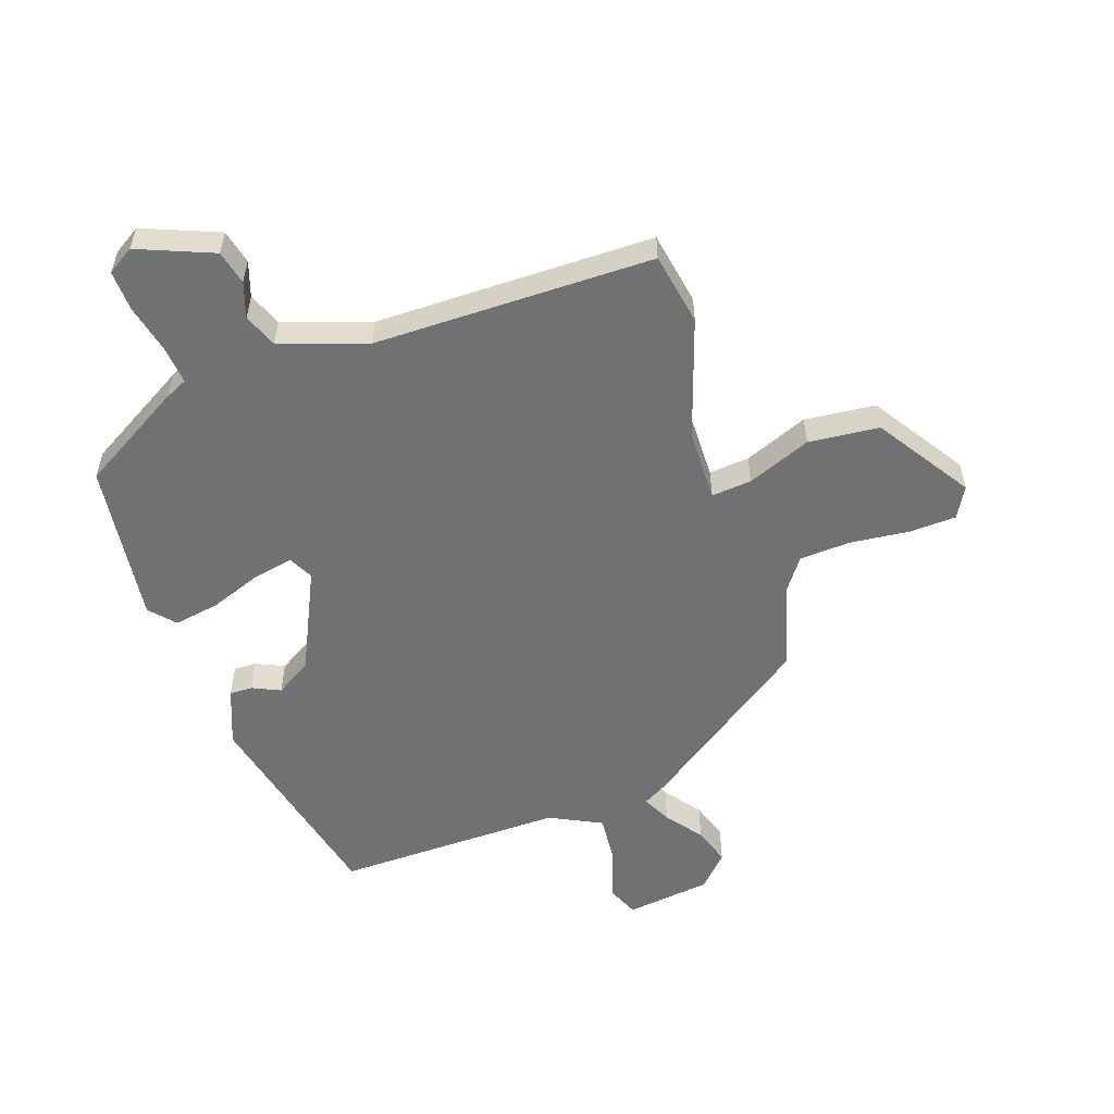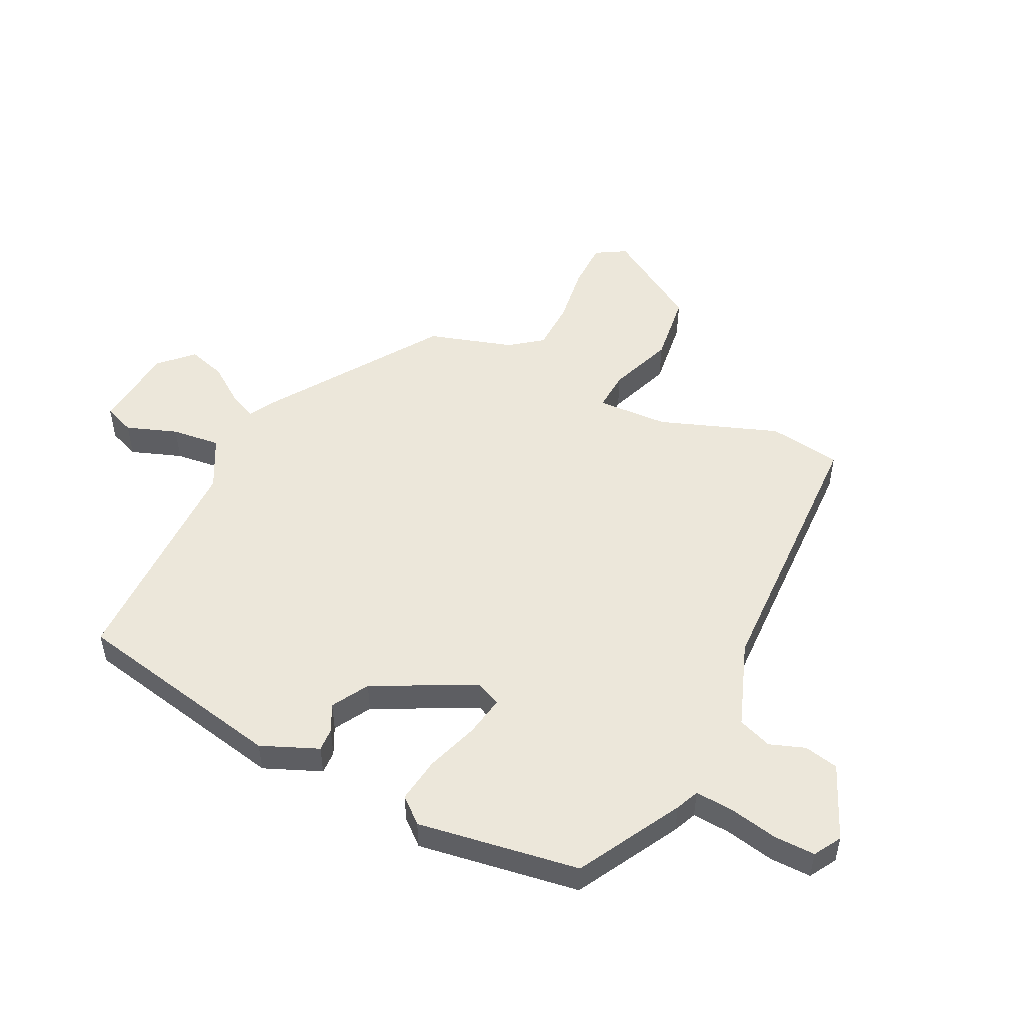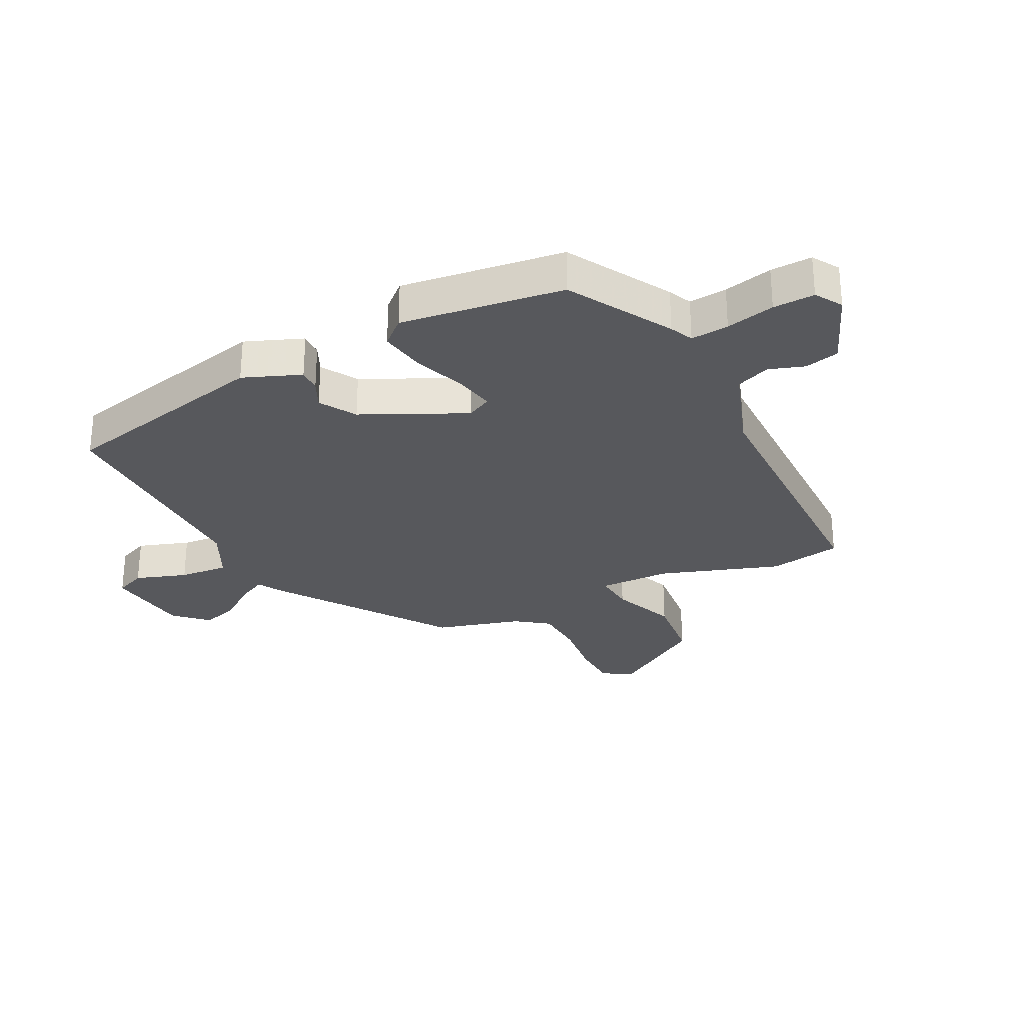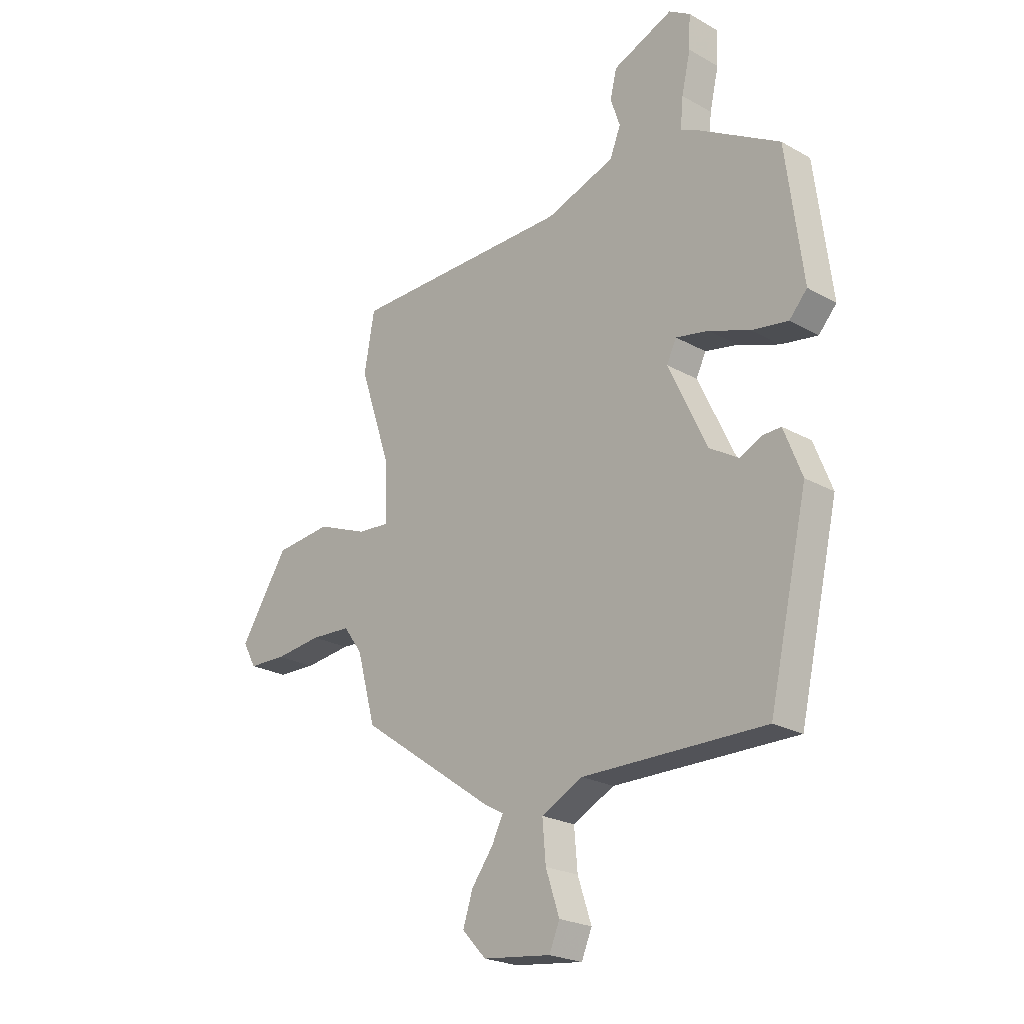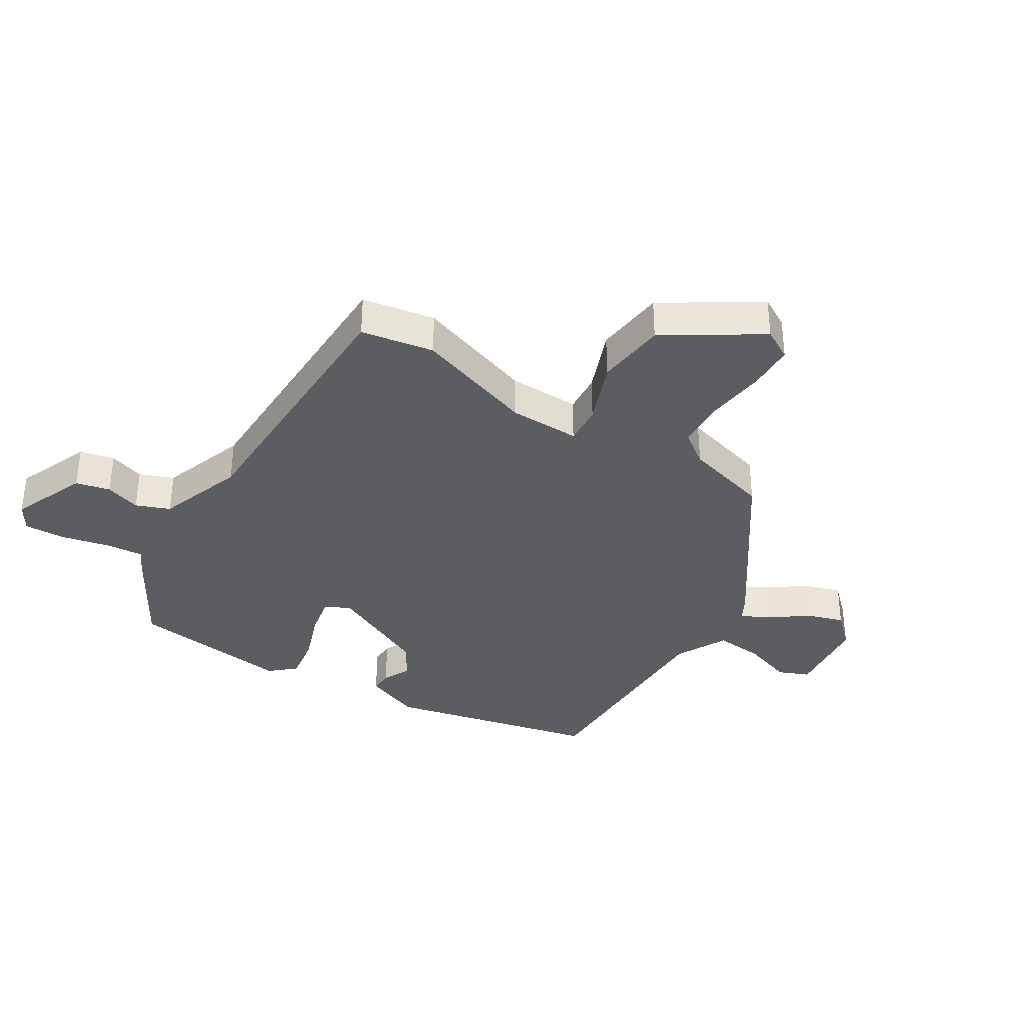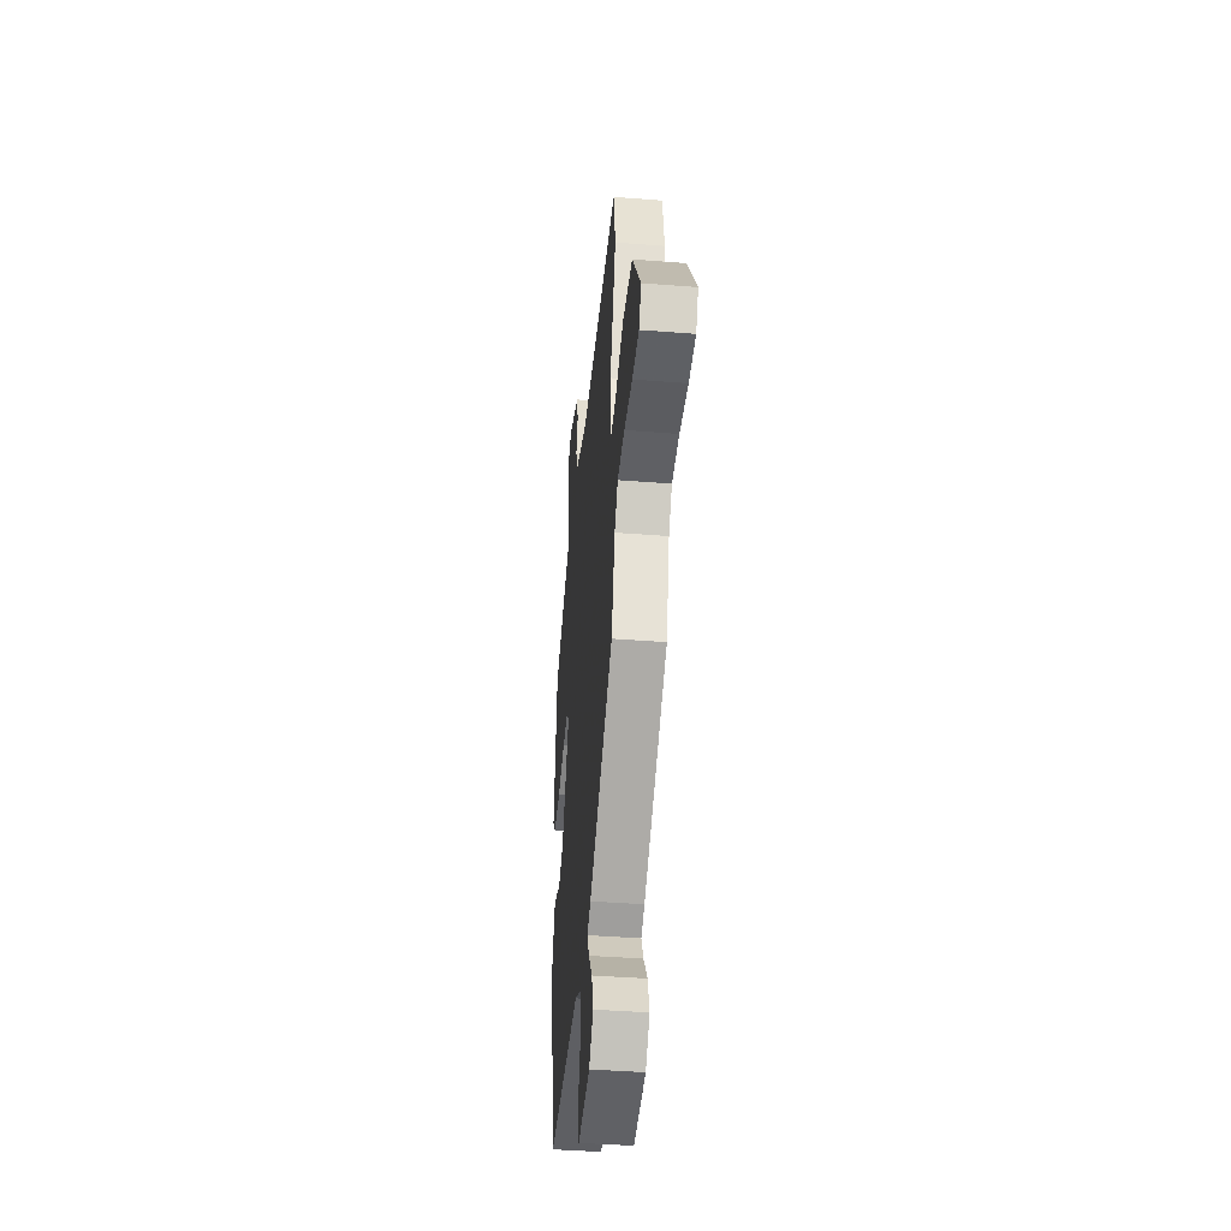
<metadata>
{"format":"obj","ext":"obj","renderer":"f3d","projection":"perspective","resolution":1024,"background":"white","views":[{"elev":-55.2,"azim":19.0,"up":"+Y"},{"elev":50.7,"azim":-65.3,"up":"+Y"},{"elev":-28.6,"azim":-63.4,"up":"+Y"},{"elev":-23.2,"azim":-133.5,"up":"+Z"},{"elev":-35.5,"azim":57.8,"up":"+Y"},{"elev":-41.1,"azim":84.5,"up":"+Z"}]}
</metadata>
<code>
v 0.497 0.07 0.517
v 0.519 0.07 0.394
v 0.451 0.07 0.191
v 0.449 0.07 0.07
v 0.517 0.07 0.076
v 0.625 0.07 0.119
v 0.745 0.07 0.107
v 0.848 0.07 -0.051
v 0.819 0.07 -0.103
v 0.738 0.07 -0.106
v 0.638 0.07 -0.095
v 0.552 0.07 -0.1
v 0.512 0.07 -0.155
v 0.472 0.07 -0.3
v 0.186 0.07 -0.501
v 0.144 0.07 -0.525
v 0.168 0.07 -0.573
v 0.214 0.07 -0.634
v 0.235 0.07 -0.698
v 0.184 0.07 -0.752
v 0.039 0.07 -0.77
v 0.017 0.07 -0.718
v 0.046 0.07 -0.631
v 0.053 0.07 -0.548
v -0.035 0.07 -0.504
v -0.422 0.07 -0.509
v -0.505 0.07 -0.149
v -0.467 0.07 -0.052
v -0.428 0.07 -0.053
v -0.381 0.07 -0.075
v -0.32 0.07 -0.038
v -0.238 0.07 0.135
v -0.259 0.07 0.177
v -0.328 0.07 0.163
v -0.415 0.07 0.131
v -0.492 0.07 0.118
v -0.53 0.07 0.16
v -0.495 0.07 0.435
v -0.323 0.07 0.535
v -0.284 0.07 0.553
v -0.29 0.07 0.617
v -0.309 0.07 0.699
v -0.312 0.07 0.769
v -0.267 0.07 0.797
v -0.139 0.07 0.745
v -0.125 0.07 0.687
v -0.145 0.07 0.627
v -0.122 0.07 0.57
v 0.025 0.07 0.52
v 0.497 0 0.517
v 0.519 0 0.394
v 0.451 0 0.191
v 0.449 0 0.07
v 0.517 0 0.076
v 0.625 0 0.119
v 0.745 0 0.107
v 0.848 0 -0.051
v 0.819 0 -0.103
v 0.738 0 -0.106
v 0.638 0 -0.095
v 0.552 0 -0.1
v 0.512 0 -0.155
v 0.472 0 -0.3
v 0.186 0 -0.501
v 0.144 0 -0.525
v 0.168 0 -0.573
v 0.214 0 -0.634
v 0.235 0 -0.698
v 0.184 0 -0.752
v 0.039 0 -0.77
v 0.017 0 -0.718
v 0.046 0 -0.631
v 0.053 0 -0.548
v -0.035 0 -0.504
v -0.422 0 -0.509
v -0.505 0 -0.149
v -0.467 0 -0.052
v -0.428 0 -0.053
v -0.381 0 -0.075
v -0.32 0 -0.038
v -0.238 0 0.135
v -0.259 0 0.177
v -0.328 0 0.163
v -0.415 0 0.131
v -0.492 0 0.118
v -0.53 0 0.16
v -0.495 0 0.435
v -0.323 0 0.535
v -0.284 0 0.553
v -0.29 0 0.617
v -0.309 0 0.699
v -0.312 0 0.769
v -0.267 0 0.797
v -0.139 0 0.745
v -0.125 0 0.687
v -0.145 0 0.627
v -0.122 0 0.57
v 0.025 0 0.52
f 45 46 47
f 44 45 47
f 43 44 47
f 42 43 47
f 41 42 47
f 40 41 47 48
f 40 48 49
f 39 40 49
f 38 39 49
f 37 38 49
f 36 37 49
f 35 36 49
f 34 35 49
f 28 29 30
f 27 28 30
f 26 27 30
f 25 26 30
f 24 25 30 31
f 21 22 23
f 20 21 23
f 19 20 23
f 18 19 23
f 17 18 23
f 16 17 23 24
f 24 31 32
f 16 24 32
f 15 16 32
f 14 15 32
f 13 14 32
f 9 10 11
f 8 9 11
f 7 8 11
f 6 7 11
f 5 6 11
f 4 5 11 12
f 49 1 2 3
f 49 3 4
f 33 34 49
f 32 33 49
f 13 32 49
f 12 13 49
f 4 12 49
f 96 95 94
f 96 94 93
f 96 93 92
f 96 92 91
f 96 91 90
f 97 96 90 89
f 98 97 89
f 98 89 88
f 98 88 87
f 98 87 86
f 98 86 85
f 98 85 84
f 98 84 83
f 79 78 77
f 79 77 76
f 79 76 75
f 79 75 74
f 80 79 74 73
f 72 71 70
f 72 70 69
f 72 69 68
f 72 68 67
f 72 67 66
f 73 72 66 65
f 81 80 73
f 81 73 65
f 81 65 64
f 81 64 63
f 81 63 62
f 60 59 58
f 60 58 57
f 60 57 56
f 60 56 55
f 60 55 54
f 61 60 54 53
f 52 51 50 98
f 53 52 98
f 98 83 82
f 98 82 81
f 98 81 62
f 98 62 61
f 98 61 53
f 1 50 51 2
f 2 51 52 3
f 3 52 53 4
f 4 53 54 5
f 5 54 55 6
f 6 55 56 7
f 7 56 57 8
f 8 57 58 9
f 9 58 59 10
f 10 59 60 11
f 11 60 61 12
f 12 61 62 13
f 13 62 63 14
f 14 63 64 15
f 15 64 65 16
f 16 65 66 17
f 17 66 67 18
f 18 67 68 19
f 19 68 69 20
f 20 69 70 21
f 21 70 71 22
f 22 71 72 23
f 23 72 73 24
f 24 73 74 25
f 25 74 75 26
f 26 75 76 27
f 27 76 77 28
f 28 77 78 29
f 29 78 79 30
f 30 79 80 31
f 31 80 81 32
f 32 81 82 33
f 33 82 83 34
f 34 83 84 35
f 35 84 85 36
f 36 85 86 37
f 37 86 87 38
f 38 87 88 39
f 39 88 89 40
f 40 89 90 41
f 41 90 91 42
f 42 91 92 43
f 43 92 93 44
f 44 93 94 45
f 45 94 95 46
f 46 95 96 47
f 47 96 97 48
f 48 97 98 49
f 49 98 50 1

</code>
